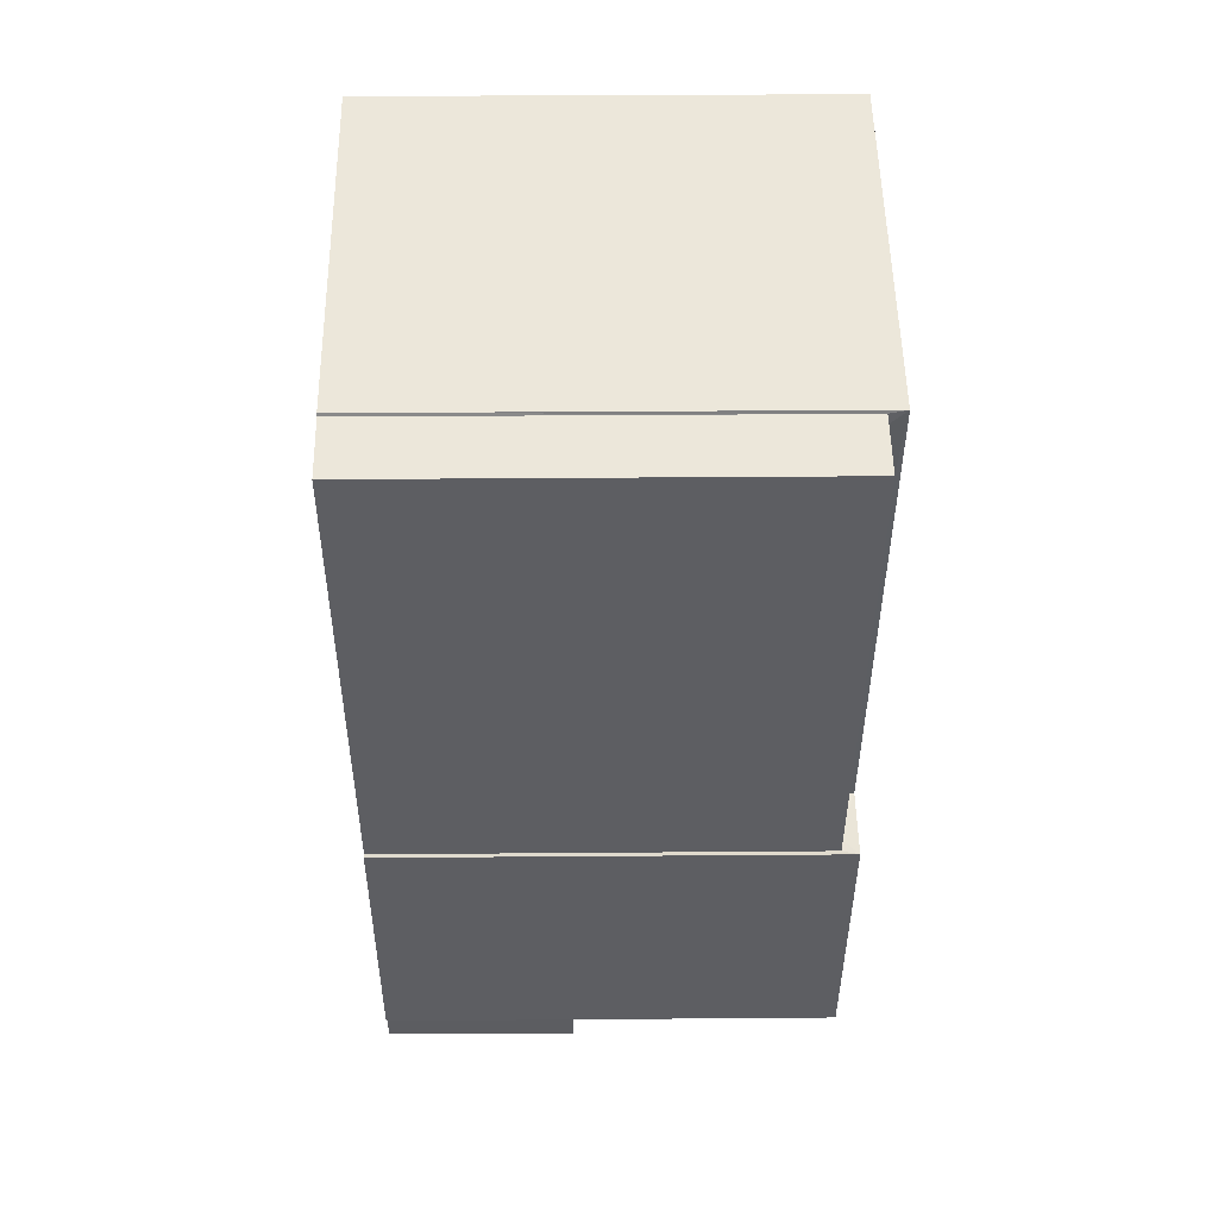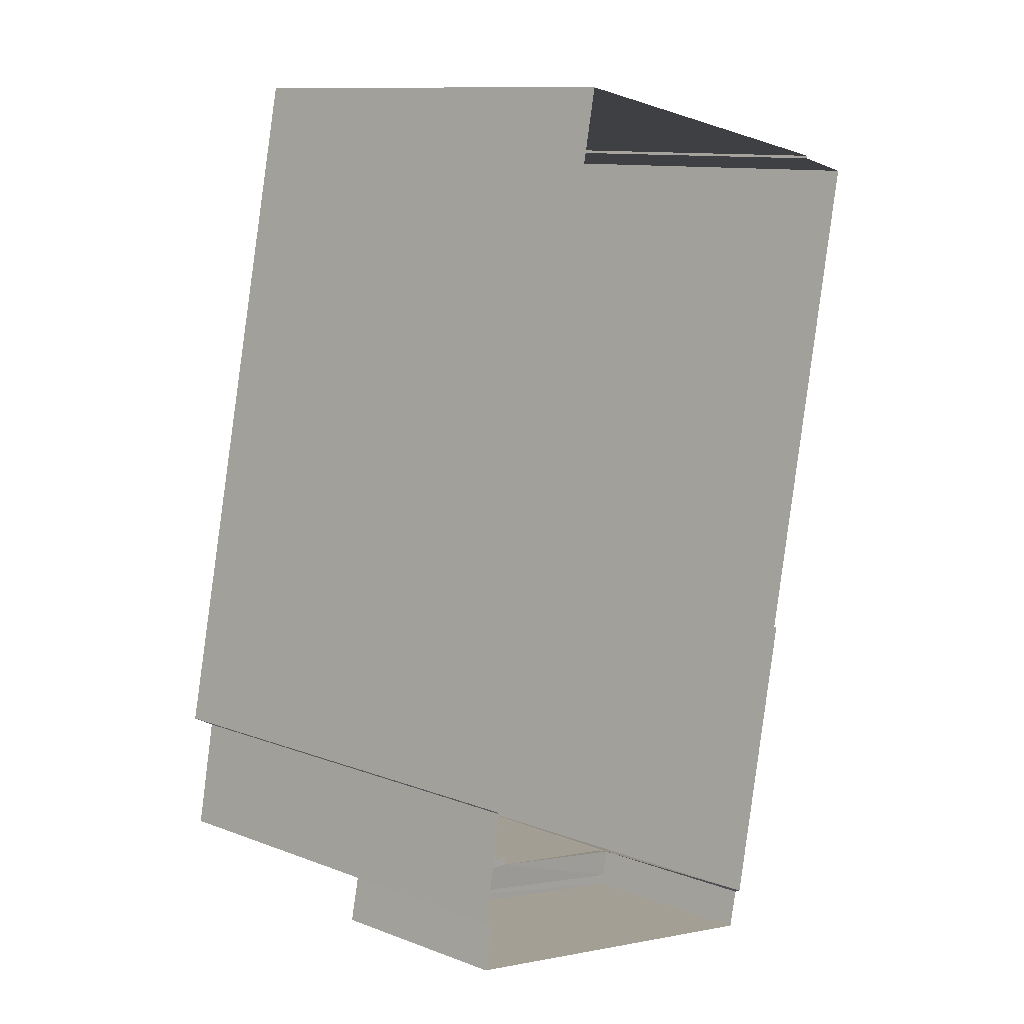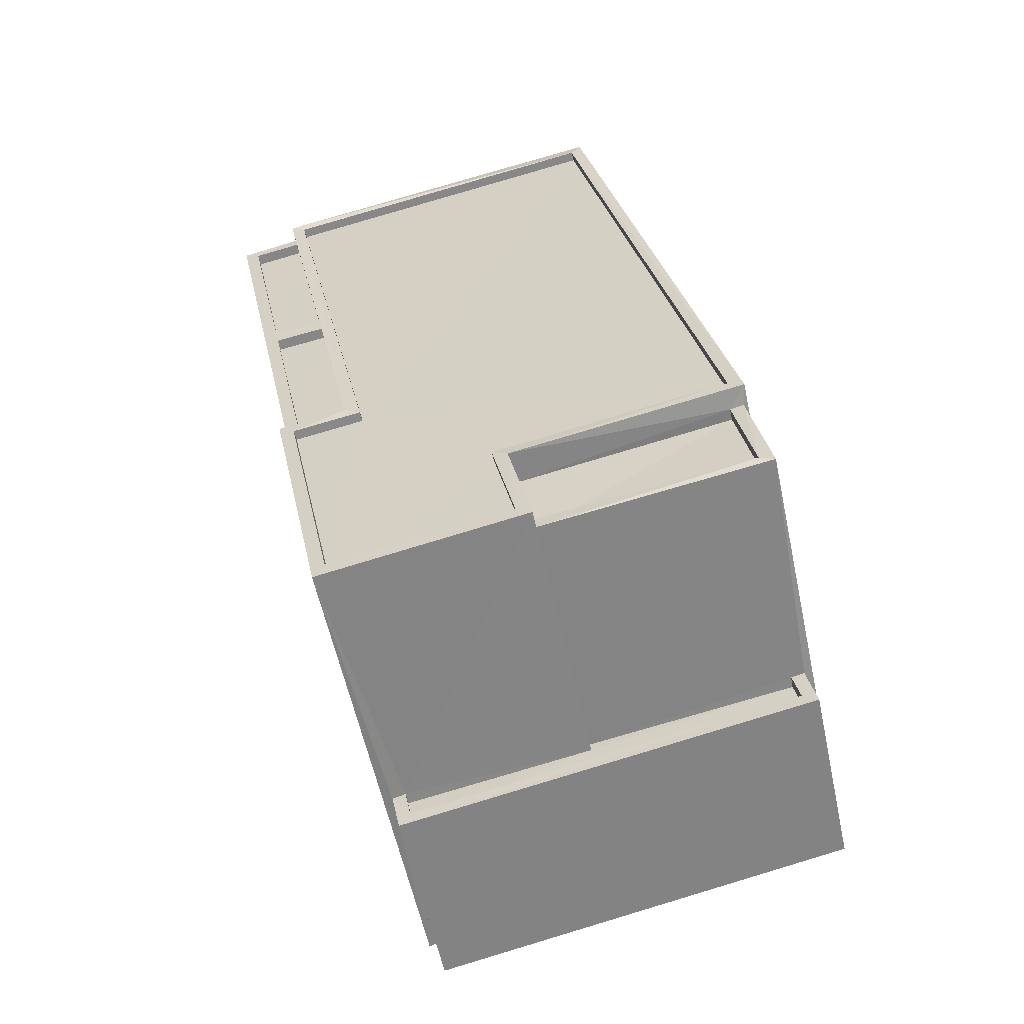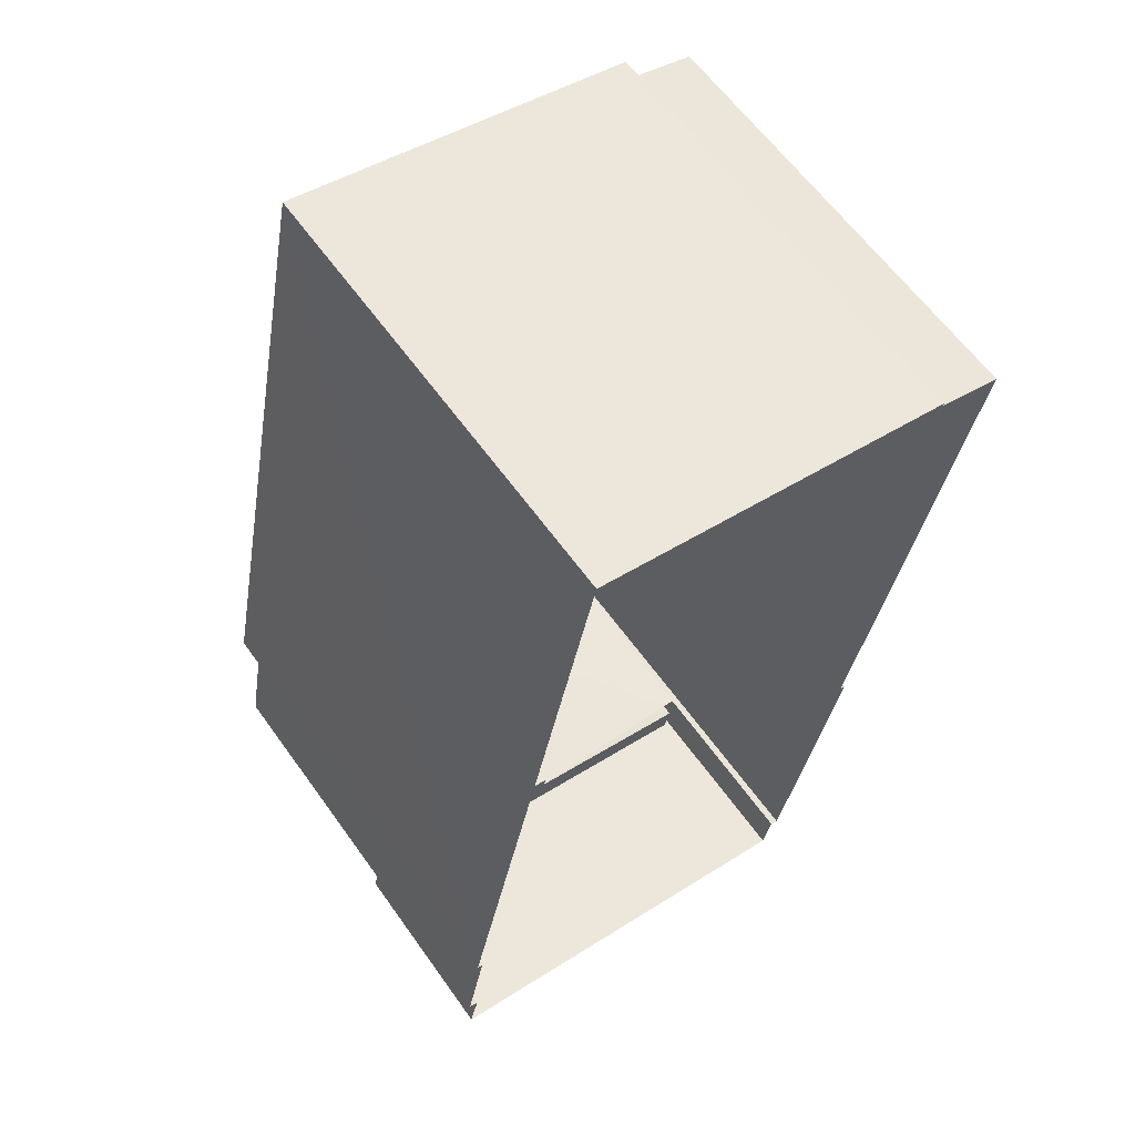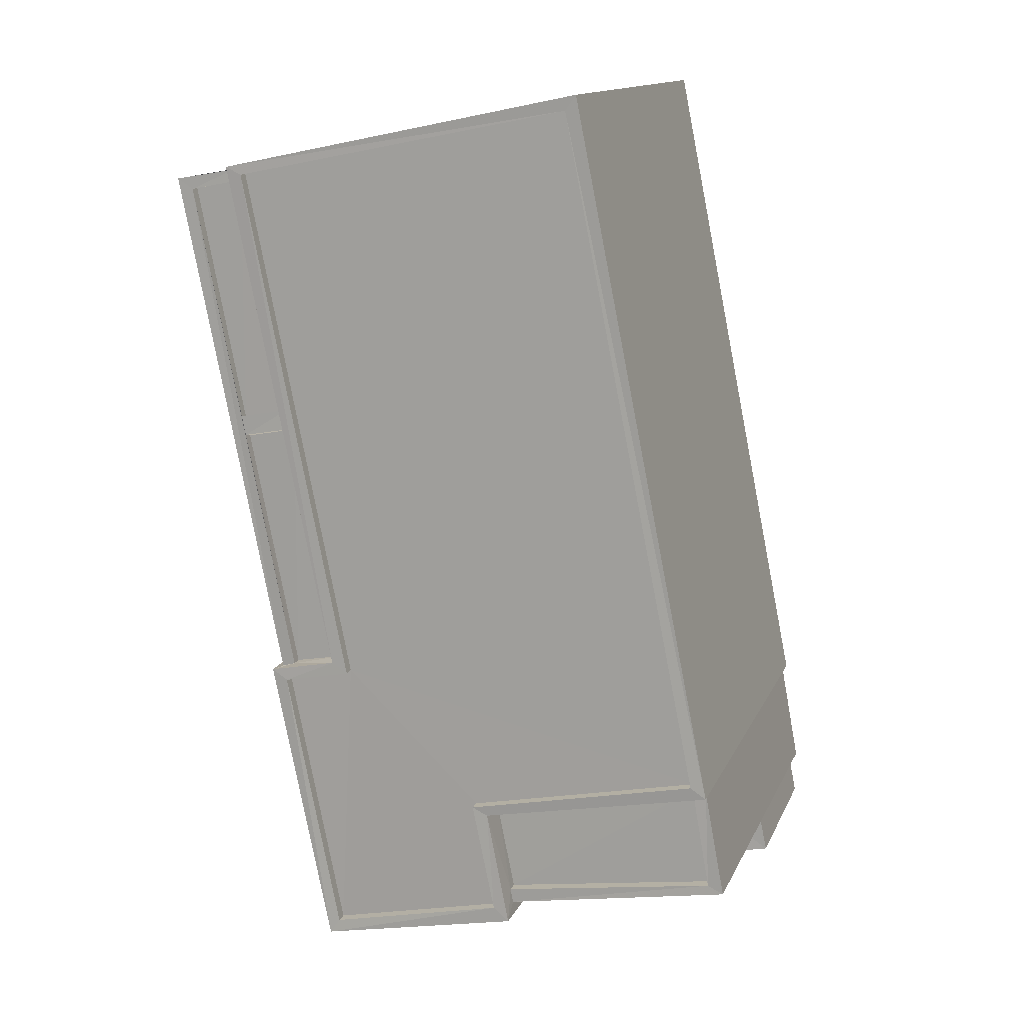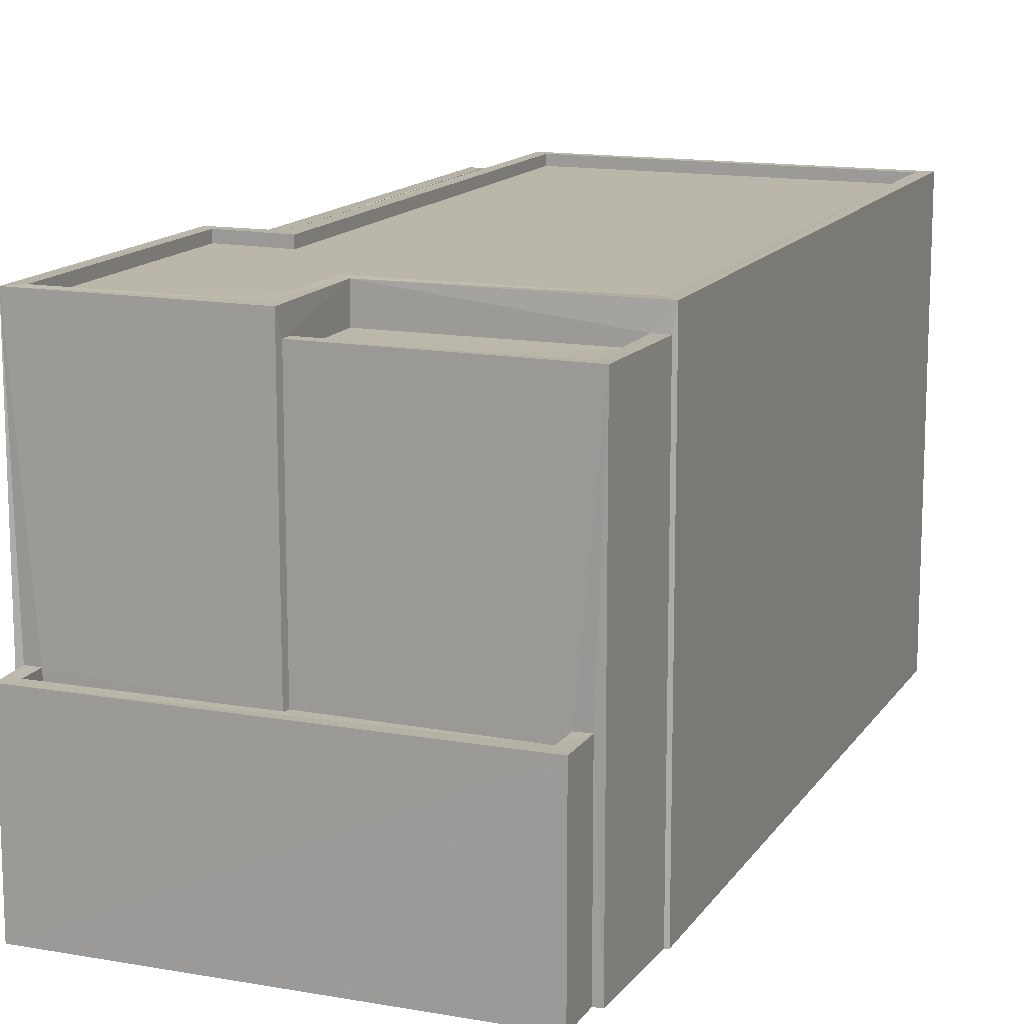
<metadata>
{"format":"obj","ext":"obj","renderer":"f3d","projection":"perspective","resolution":1024,"background":"white","views":[{"elev":40.0,"azim":-90.9,"up":"+Y"},{"elev":11.5,"azim":131.9,"up":"+Y"},{"elev":-58.6,"azim":12.2,"up":"+Y"},{"elev":62.3,"azim":144.3,"up":"+Y"},{"elev":13.5,"azim":17.6,"up":"+Y"},{"elev":14.0,"azim":33.1,"up":"+Z"}]}
</metadata>
<code>
v 1.249e+05 7.857e+05 16.94
v 1.249e+05 7.857e+05 16.94
v 1.249e+05 7.857e+05 16.94
v 1.249e+05 7.857e+05 16.94
v 1.249e+05 7.857e+05 16.94
v 1.249e+05 7.857e+05 16.94
v 1.249e+05 7.857e+05 16.94
v 1.249e+05 7.857e+05 16.94
v 1.249e+05 7.857e+05 16.94
v 1.249e+05 7.857e+05 16.94
v 1.249e+05 7.857e+05 16.94
v 1.249e+05 7.857e+05 16.94
v 1.249e+05 7.857e+05 16.94
v 1.249e+05 7.857e+05 16.94
v 1.249e+05 7.857e+05 26.78
v 1.249e+05 7.857e+05 26.78
v 1.249e+05 7.857e+05 26.78
v 1.249e+05 7.857e+05 26.78
v 1.249e+05 7.857e+05 26.53
v 1.249e+05 7.857e+05 26.53
v 1.249e+05 7.857e+05 26.53
v 1.249e+05 7.857e+05 26.53
v 1.249e+05 7.857e+05 26.53
v 1.249e+05 7.857e+05 26.53
v 1.249e+05 7.857e+05 26.53
v 1.249e+05 7.857e+05 26.53
v 1.249e+05 7.857e+05 26.78
v 1.249e+05 7.857e+05 26.78
v 1.249e+05 7.857e+05 26.78
v 1.249e+05 7.857e+05 26.78
v 1.249e+05 7.857e+05 26.78
v 1.249e+05 7.857e+05 26.78
v 1.249e+05 7.857e+05 27.16
v 1.249e+05 7.857e+05 27.16
v 1.249e+05 7.857e+05 27.16
v 1.249e+05 7.857e+05 27.16
v 1.249e+05 7.857e+05 27.16
v 1.249e+05 7.857e+05 27.16
v 1.249e+05 7.857e+05 26.91
v 1.249e+05 7.857e+05 26.91
v 1.249e+05 7.857e+05 26.91
v 1.249e+05 7.857e+05 26.91
v 1.249e+05 7.857e+05 26.91
v 1.249e+05 7.857e+05 26.91
v 1.249e+05 7.857e+05 26.91
v 1.249e+05 7.857e+05 26.91
v 1.249e+05 7.857e+05 27.16
v 1.249e+05 7.857e+05 27.16
v 1.249e+05 7.857e+05 27.16
v 1.249e+05 7.857e+05 27.16
v 1.249e+05 7.857e+05 27.16
v 1.249e+05 7.857e+05 27.16
v 1.249e+05 7.857e+05 27.16
v 1.249e+05 7.857e+05 27.16
v 1.249e+05 7.857e+05 27.16
v 1.249e+05 7.857e+05 27.16
v 1.249e+05 7.857e+05 20.95
v 1.249e+05 7.857e+05 20.95
v 1.249e+05 7.857e+05 20.95
v 1.249e+05 7.857e+05 20.95
v 1.249e+05 7.857e+05 20.95
v 1.249e+05 7.857e+05 20.95
v 1.249e+05 7.857e+05 21.2
v 1.249e+05 7.857e+05 21.2
v 1.249e+05 7.857e+05 21.2
v 1.249e+05 7.857e+05 21.2
v 1.249e+05 7.857e+05 21.2
v 1.249e+05 7.857e+05 21.2
v 1.249e+05 7.857e+05 21.2
v 1.249e+05 7.857e+05 21.2
v 1.249e+05 7.857e+05 26.65
v 1.249e+05 7.857e+05 26.65
v 1.249e+05 7.857e+05 26.65
v 1.249e+05 7.857e+05 26.65
v 1.249e+05 7.857e+05 26.65
v 1.249e+05 7.857e+05 26.65
v 1.249e+05 7.857e+05 26.4
v 1.249e+05 7.857e+05 26.4
v 1.249e+05 7.857e+05 26.4
v 1.249e+05 7.857e+05 26.4
f 1 2 3
f 4 1 5
f 6 7 3
f 7 8 9
f 10 5 1
f 10 11 12
f 9 13 14
f 10 14 11
f 7 1 3
f 7 9 1
f 9 10 1
f 9 14 10
f 15 16 17
f 18 15 17
f 19 20 21
f 19 22 20
f 23 24 25
f 23 26 24
f 27 28 29
f 27 29 30
f 29 31 30
f 29 32 31
f 33 34 35
f 35 34 36
f 33 37 34
f 36 34 38
f 39 40 41
f 42 39 43
f 41 44 43
f 43 44 45
f 43 45 46
f 39 41 43
f 47 48 49
f 38 47 36
f 50 49 48
f 50 51 52
f 51 53 54
f 33 54 37
f 54 53 37
f 52 51 54
f 55 50 52
f 36 47 56
f 55 49 50
f 47 49 56
f 57 58 59
f 59 58 60
f 57 61 58
f 60 58 62
f 63 64 65
f 66 67 68
f 64 69 65
f 68 67 70
f 67 69 70
f 65 69 67
f 71 72 73
f 74 73 75
f 75 73 76
f 73 72 76
f 77 78 79
f 80 77 79
f 19 17 22
f 19 18 17
f 26 23 16
f 15 26 16
f 32 29 21
f 20 32 21
f 19 21 18
f 21 29 18
f 26 15 24
f 15 29 28
f 18 29 15
f 24 15 28
f 1 27 30
f 2 1 30
f 31 2 30
f 31 3 2
f 28 34 25
f 34 28 38
f 38 27 4
f 24 28 25
f 4 27 1
f 28 27 38
f 62 58 63
f 10 64 5
f 58 48 63
f 5 64 47
f 63 48 47
f 64 63 47
f 38 4 5
f 47 38 5
f 3 31 6
f 37 6 31
f 37 17 34
f 25 16 23
f 34 16 25
f 17 20 22
f 17 16 34
f 32 20 17
f 37 31 32
f 37 32 17
f 6 53 7
f 6 37 53
f 53 51 8
f 7 53 8
f 74 50 80
f 50 74 51
f 51 75 8
f 80 79 74
f 8 75 9
f 74 75 51
f 61 72 58
f 58 72 48
f 48 71 50
f 71 77 80
f 71 80 50
f 48 72 71
f 52 44 41
f 55 52 41
f 55 41 40
f 49 55 40
f 49 40 39
f 56 49 39
f 36 39 42
f 36 56 39
f 35 42 43
f 35 36 42
f 33 43 46
f 33 35 43
f 54 46 45
f 54 33 46
f 52 45 44
f 52 54 45
f 62 65 60
f 62 63 65
f 59 67 66
f 57 59 66
f 67 59 60
f 65 67 60
f 68 11 14
f 68 70 11
f 70 12 11
f 70 69 12
f 64 12 69
f 64 10 12
f 66 72 61
f 72 66 76
f 76 68 13
f 61 57 66
f 13 68 14
f 66 68 76
f 75 76 13
f 9 75 13
f 79 78 73
f 74 79 73
f 77 73 78
f 77 71 73

</code>
